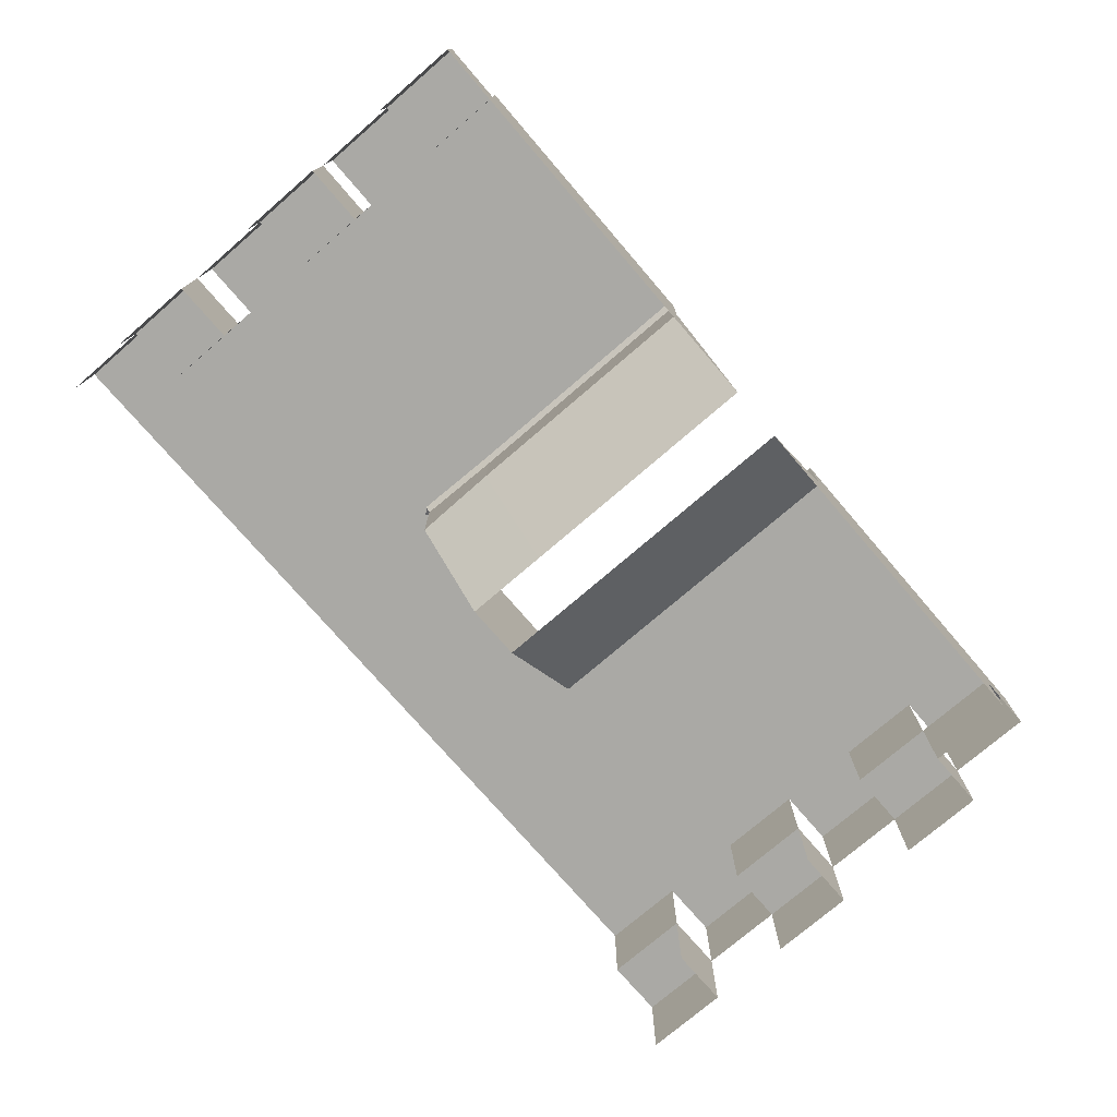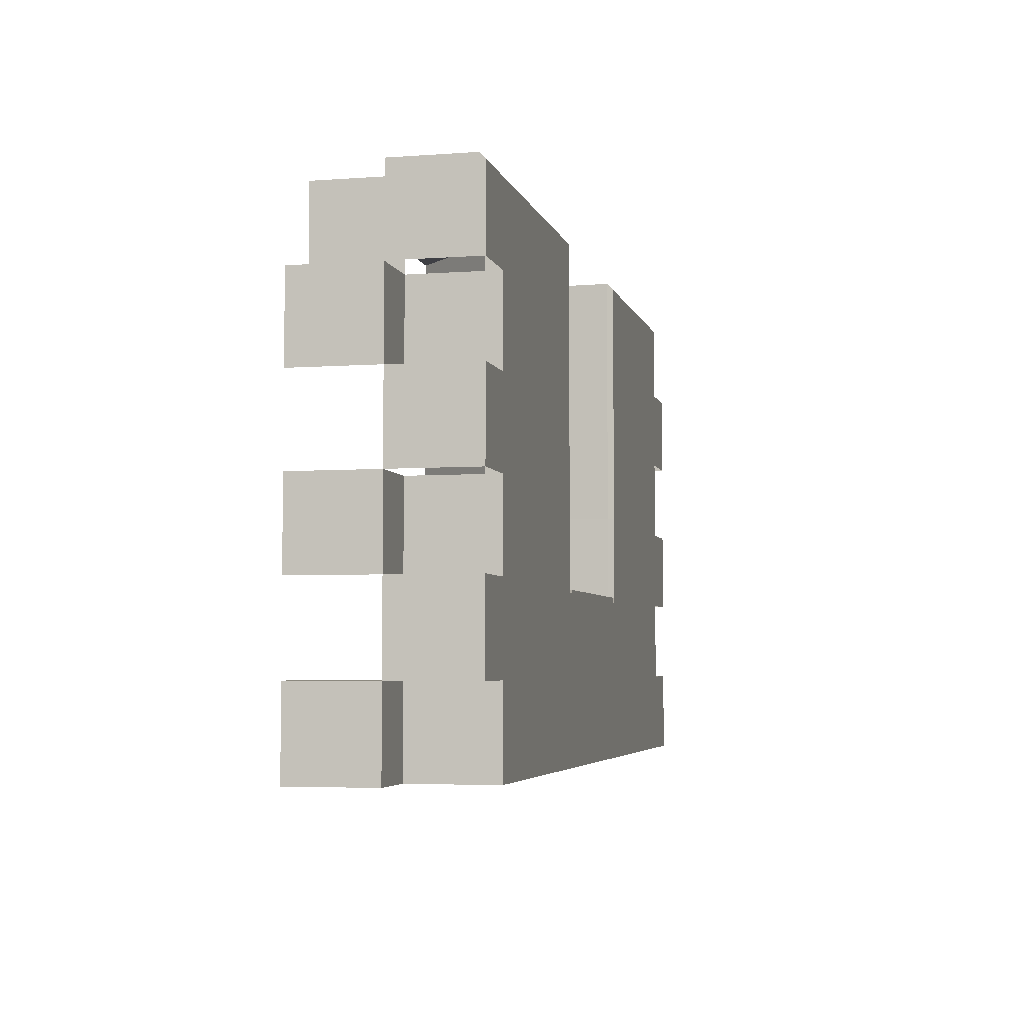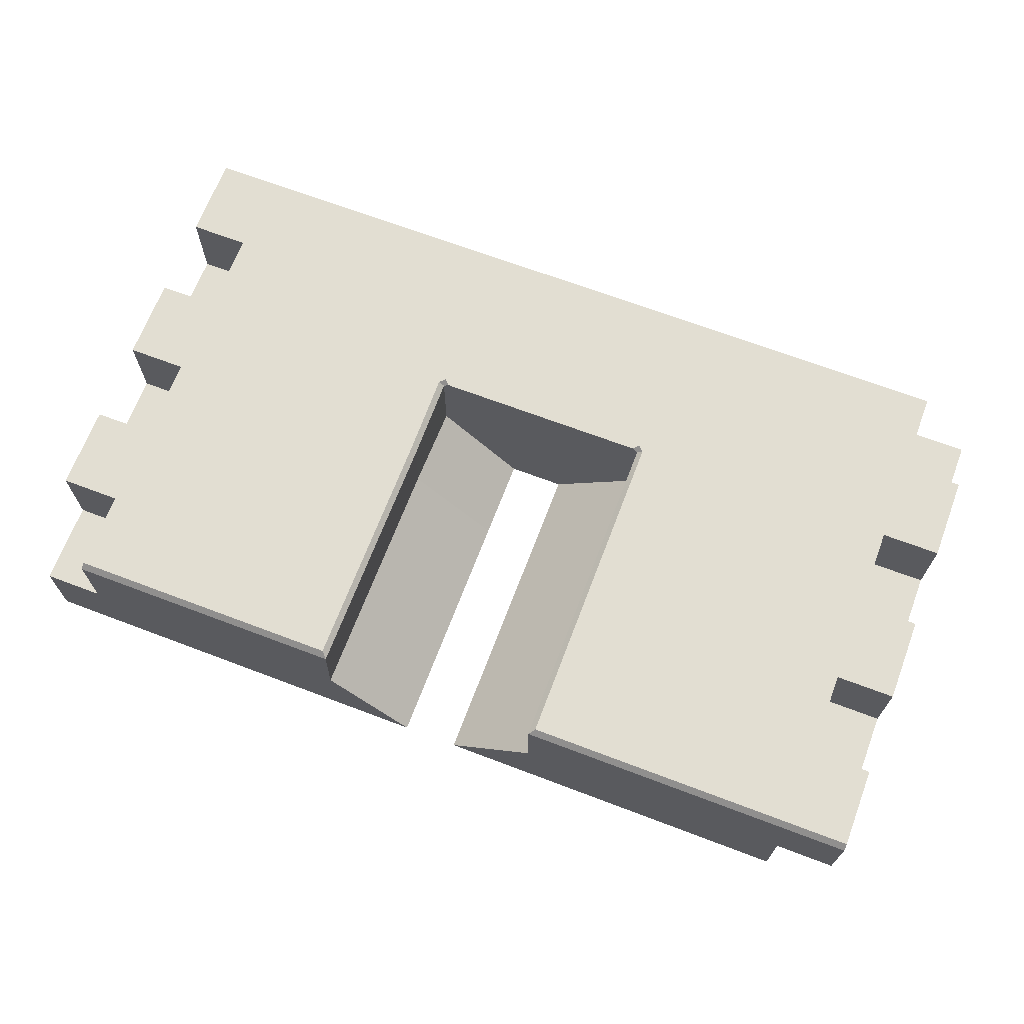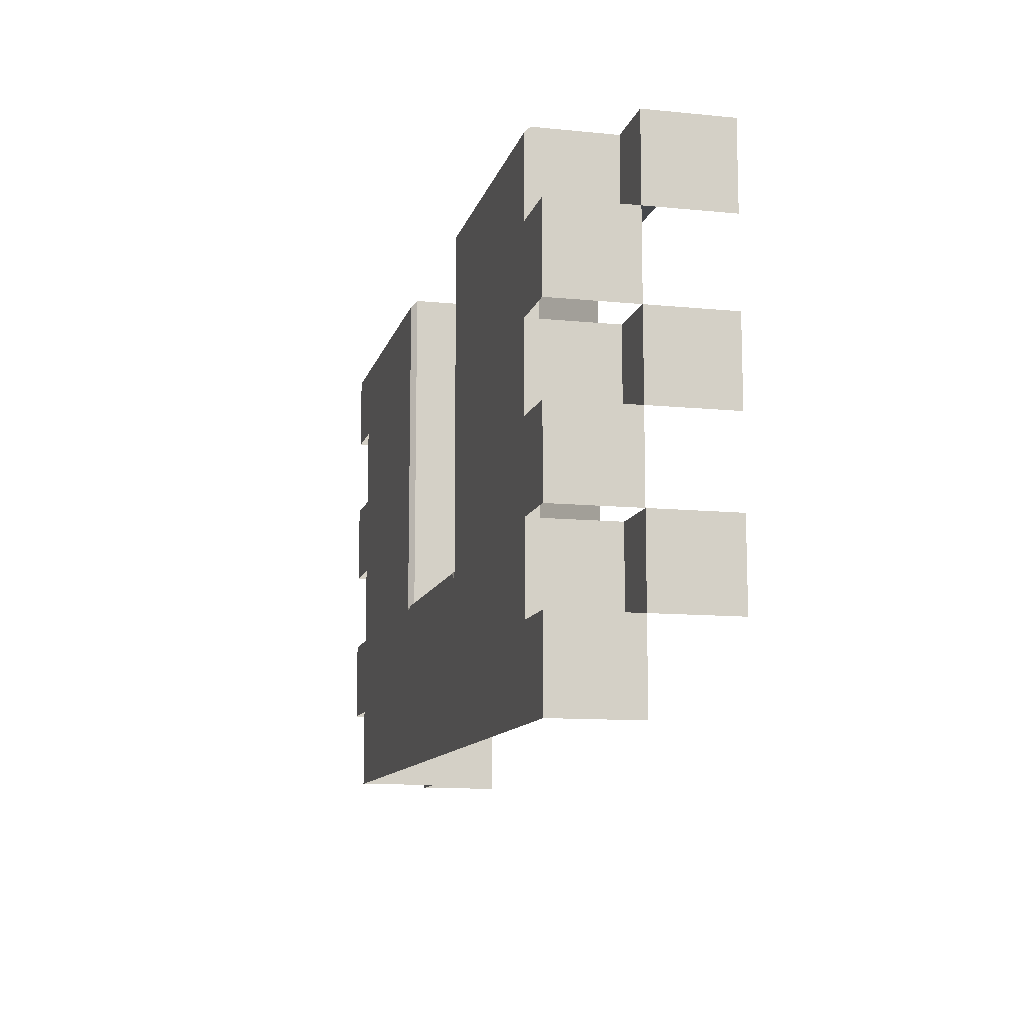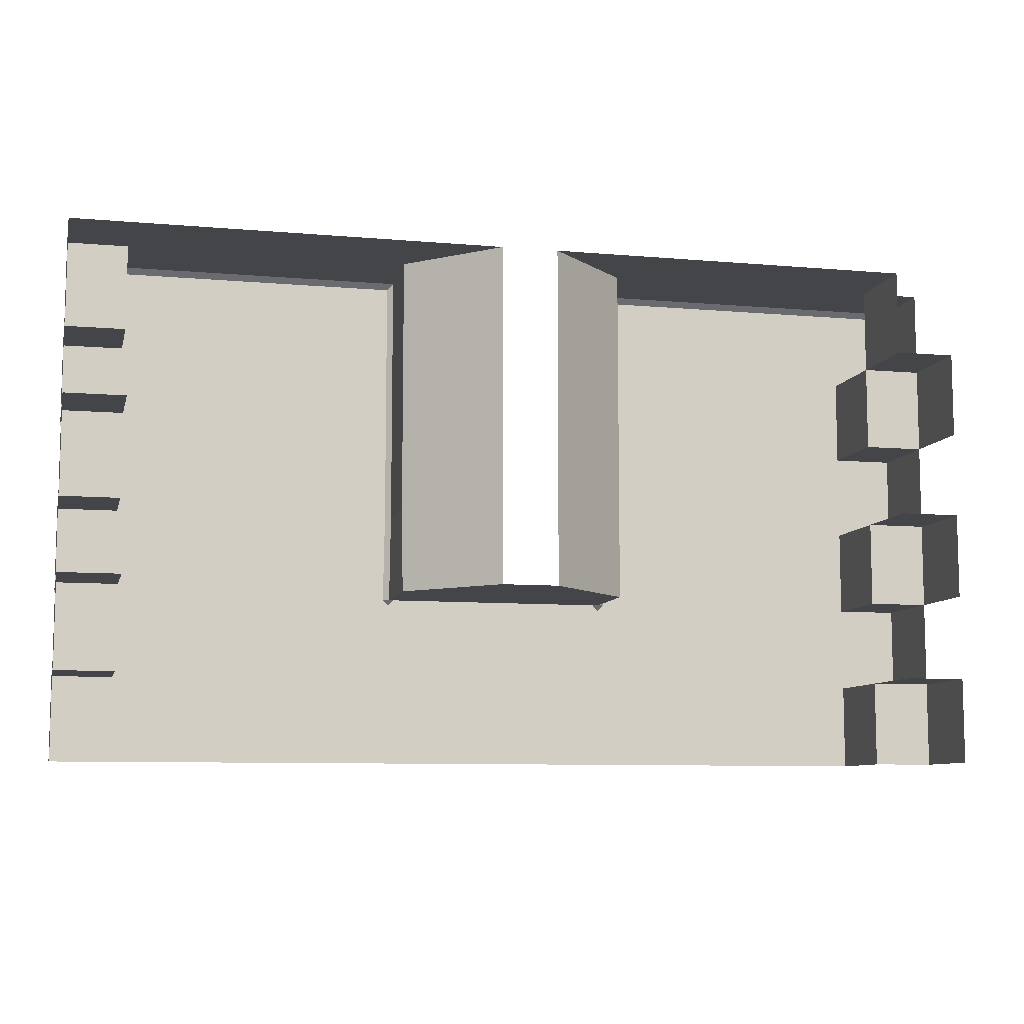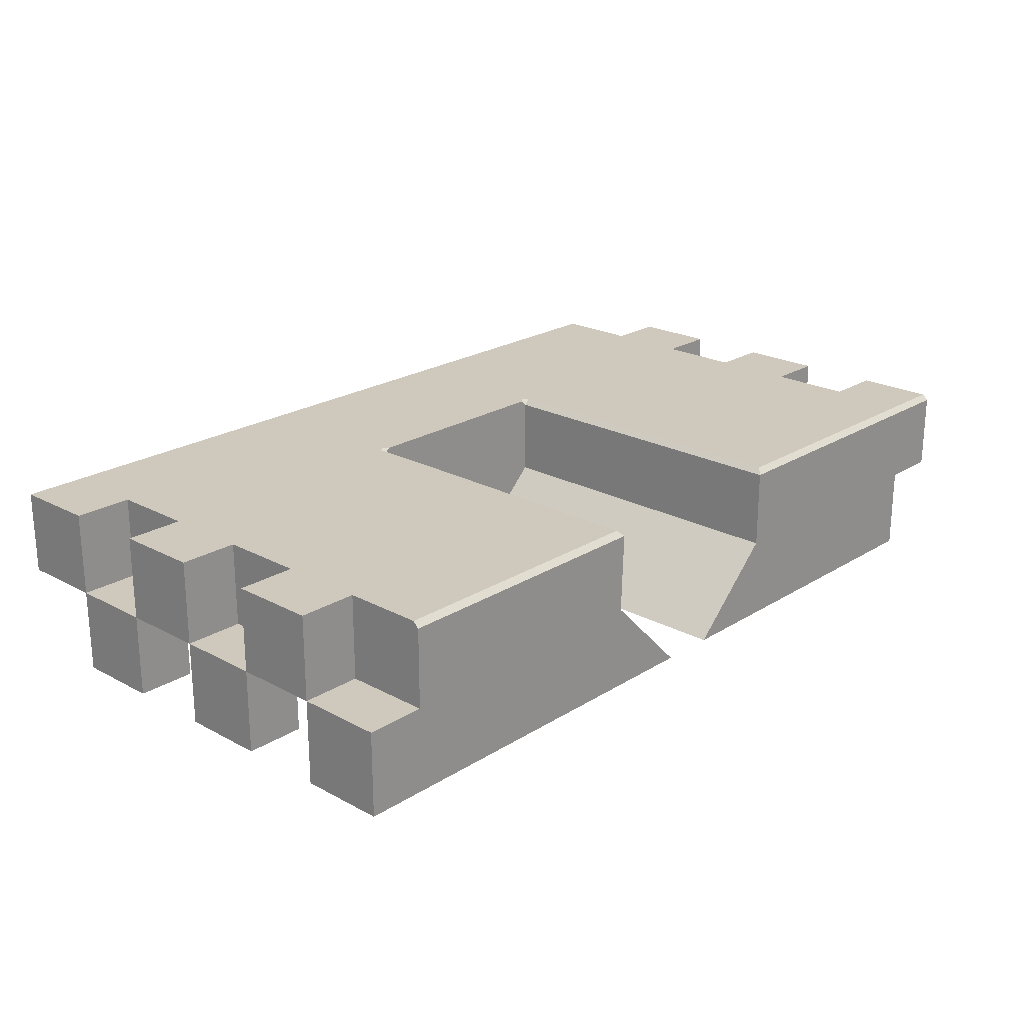
<metadata>
{"format":"obj","ext":"obj","renderer":"f3d","projection":"perspective","resolution":1024,"background":"white","views":[{"elev":-75.4,"azim":130.7,"up":"+Z"},{"elev":-4.5,"azim":-76.8,"up":"+Y"},{"elev":68.0,"azim":-159.2,"up":"+Z"},{"elev":-11.3,"azim":76.4,"up":"+Y"},{"elev":-8.7,"azim":166.6,"up":"+Y"},{"elev":22.3,"azim":132.9,"up":"+Z"}]}
</metadata>
<code>
o Top_Slot_0_Intact.001
v 0.805 0.41 -0.34
v 0.805 0.26 -0.19
v 0.805 0.41 -0.19
v 0.805 -0.04 -0.34
v 0.805 -0.04 -0.19
v 0.805 0.11 -0.19
v 0.7 0.11 -0.19
v 0.7 0.26 -0.19
v 0.805 0.56 -0.34
v 0.805 0.56 -0.19
v 0.805 0.71 -0.19
v 0.805 0.71 -0.49
v 0.805 0.86 -0.49
v 0.805 0.71 -0.34
v 0.805 0.86 -0.34
v 0.055 0.56 -0.49
v 0.055 0.41 -0.49
v -0.695 0.71 -0.49
v -0.695 0.86 -0.49
v -0.695 0.71 -0.34
v -0.695 0.86 -0.34
v -0.2 -0.04 -0.19
v -0.2 0.11 -0.19
v -0.695 -0.04 -0.34
v -0.2 0.26 -0.34
v -0.695 -0.04 -0.19
v -0.695 0.11 -0.19
v 0.2 0.11 -0.19
v -0.8 0.26 -0.34
v -0.8 0.11 -0.19
v -0.8 0.26 -0.19
v 0.7 0.41 -0.19
v 0.7 0.56 -0.19
v -0.8 0.41 -0.34
v -0.8 0.56 -0.34
v -0.8 0.41 -0.19
v -0.8 0.56 -0.19
v 0.7 0.86 -0.34
v 0.7 0.71 -0.19
v -0.2 0.86 -0.34
v -0.8 0.71 -0.34
v -0.8 0.86 -0.34
v -0.8 0.71 -0.19
v -0.2 0.41 -0.34
v -0.2 0.56 -0.34
v -0.695 0.26 -0.19
v -0.695 0.41 -0.19
v -0.2 0.71 -0.34
v -0.695 0.56 -0.19
v -0.695 0.71 -0.19
v 0.805 0.11 -0.49
v 0.805 0.26 -0.49
v 0.805 0.11 -0.34
v 0.805 0.26 -0.34
v 0.05 0.11 -0.49
v -0.695 0.11 -0.49
v -0.695 0.26 -0.34
v 0.055 0.86 -0.49
v 0.055 0.71 -0.49
v 0.205 0.86 -0.34
v -0.045 0.86 -0.49
v 0.805 0.41 -0.49
v 0.805 0.56 -0.49
v 0.05 -0.04 -0.49
v 0.7 -0.04 -0.19
v 0.7 0.56 -0.49
v 0.7 0.56 -0.34
v 0.7 0.71 -0.34
v 0.7 0.26 -0.49
v 0.7 0.26 -0.34
v 0.7 0.41 -0.34
v 0.055 0.26 -0.49
v -0.695 0.41 -0.49
v -0.695 0.41 -0.34
v -0.695 0.56 -0.34
v -0.045 0.56 -0.49
v -0.045 0.71 -0.49
v -0.8 0.56 -0.49
v -0.8 0.71 -0.49
v -0.8 0.56 -0.34
v -0.8 0.71 -0.34
v -0.045 0.26 -0.49
v -0.045 0.41 -0.49
v -0.8 0.26 -0.49
v -0.8 0.41 -0.49
v -0.8 0.26 -0.34
v -0.8 0.41 -0.34
v 0.7 0.11 -0.34
v -0.045 0.26 -0.19
v -0.8 -0.04 -0.49
v -0.8 0.11 -0.49
v -0.8 -0.04 -0.34
v -0.045 0.11 -0.19
v -0.045 -0.04 -0.19
v 0.2 -0.04 -0.19
v 0.205 0.71 -0.34
v 0.205 0.56 -0.34
v 0.205 0.41 -0.34
v 0.2025 0.26 -0.34
v 0.05 0.26 -0.19
v 0.05 0.11 -0.19
v 0.05 -0.04 -0.19
v 0.7 0.86 -0.49
v -0.695 0.11 -0.34
v -0.8 0.11 -0.34
v -0.8 0.11 -0.34
v 0.0525 0.26 -0.34
v -0.045 0.26 -0.34
v 0.2003 0.86 -0.2
v 0.2125 0.26 -0.19
v 0.2025 0.26 -0.2
v 0.1925 0.26 -0.19
v 0.2023 0.25 -0.19
v 0.21 0.41 -0.19
v 0.2003 0.41 -0.2
v 0.2003 0.56 -0.2
v 0.21 0.56 -0.19
v 0.21 0.71 -0.19
v 0.2003 0.71 -0.2
v -0.2 0.86 -0.2
v -0.2 0.26 -0.2
v -0.21 0.26 -0.19
v -0.2 0.25 -0.19
v -0.19 0.26 -0.19
v -0.2 0.41 -0.2
v -0.21 0.41 -0.19
v -0.21 0.56 -0.19
v -0.2 0.56 -0.2
v -0.2 0.71 -0.2
v -0.21 0.71 -0.19
v -0.8 0.85 -0.19
v -0.8 0.86 -0.2
v -0.695 0.85 -0.19
v -0.695 0.86 -0.2
v -0.2 0.86 -0.2
v -0.21 0.85 -0.19
v 0.7 0.86 -0.2
v 0.7 0.85 -0.19
v 0.21 0.85 -0.19
v 0.2003 0.86 -0.2
f 1 3 2 54
f 53 6 5 4
f 70 8 7 88
f 14 11 10 9
f 13 15 14 12
f 21 19 18 20
f 27 104 24 26
f 31 29 105 30
f 67 33 32 71
f 37 35 34 36
f 38 60 109 140 137
f 132 134 21 42
f 47 74 57 46
f 50 20 75 49
f 52 54 53 51
f 63 9 1 62
f 81 79 78 80
f 87 85 84 86
f 50 130 136 133
f 131 132 42 41 43
f 22 23 27 26
f 49 47 126 127
f 125 44 45 128
f 129 120 135 136 130
f 81 20 18 79
f 89 124 123 23 93
f 80 75 20 81
f 106 92 24 104
f 30 27 46 31
f 29 31 46 57
f 86 57 74 87
f 85 87 74 73
f 37 36 47 49
f 19 21 40 61
f 121 25 44 125
f 106 91 90 92
f 35 37 49 75
f 83 44 25 82
f 45 44 83 76
f 48 45 76 77
f 77 61 40 48
f 40 21 134 135 120
f 130 50 49 127
f 128 45 48 129
f 89 108 25 121 124
f 108 82 25
f 23 123 122 46 27
f 22 94 93 23
f 101 93 94 102
f 107 99 72
f 108 89 100 107
f 102 95 28 101
f 7 8 110 113 28
f 93 101 100 89
f 100 112 111 99 107
f 99 98 17 72
f 17 98 97 16
f 96 59 16 97
f 59 96 60 58
f 38 137 138 39 68
f 118 117 33 39
f 15 13 103 38
f 15 38 68 14
f 39 11 14 68
f 63 66 67 9
f 3 1 71 32
f 6 53 88 7
f 54 52 69 70
f 5 6 7 65
f 3 32 8 2
f 11 39 33 10
f 9 67 71 1
f 88 53 54 70
f 114 110 8 32
f 60 96 119 109
f 58 60 38 103
f 116 119 96 97
f 115 116 97 98
f 111 115 98 99
f 32 33 117 114
f 95 65 7 28
f 104 56 91 106
f 82 108 107 72
f 100 101 28 113 112
f 126 47 46 122
f 110 111 112 113
f 115 111 110 114
f 119 116 117 118
f 116 115 114 117
f 109 119 118 139 140
f 121 122 123 124
f 121 125 126 122
f 128 129 130 127
f 127 126 125 128
f 40 120 129 48
f 131 133 134 132
f 135 134 133 136
f 43 50 133 131
f 139 138 137 140
f 39 138 139 118

</code>
